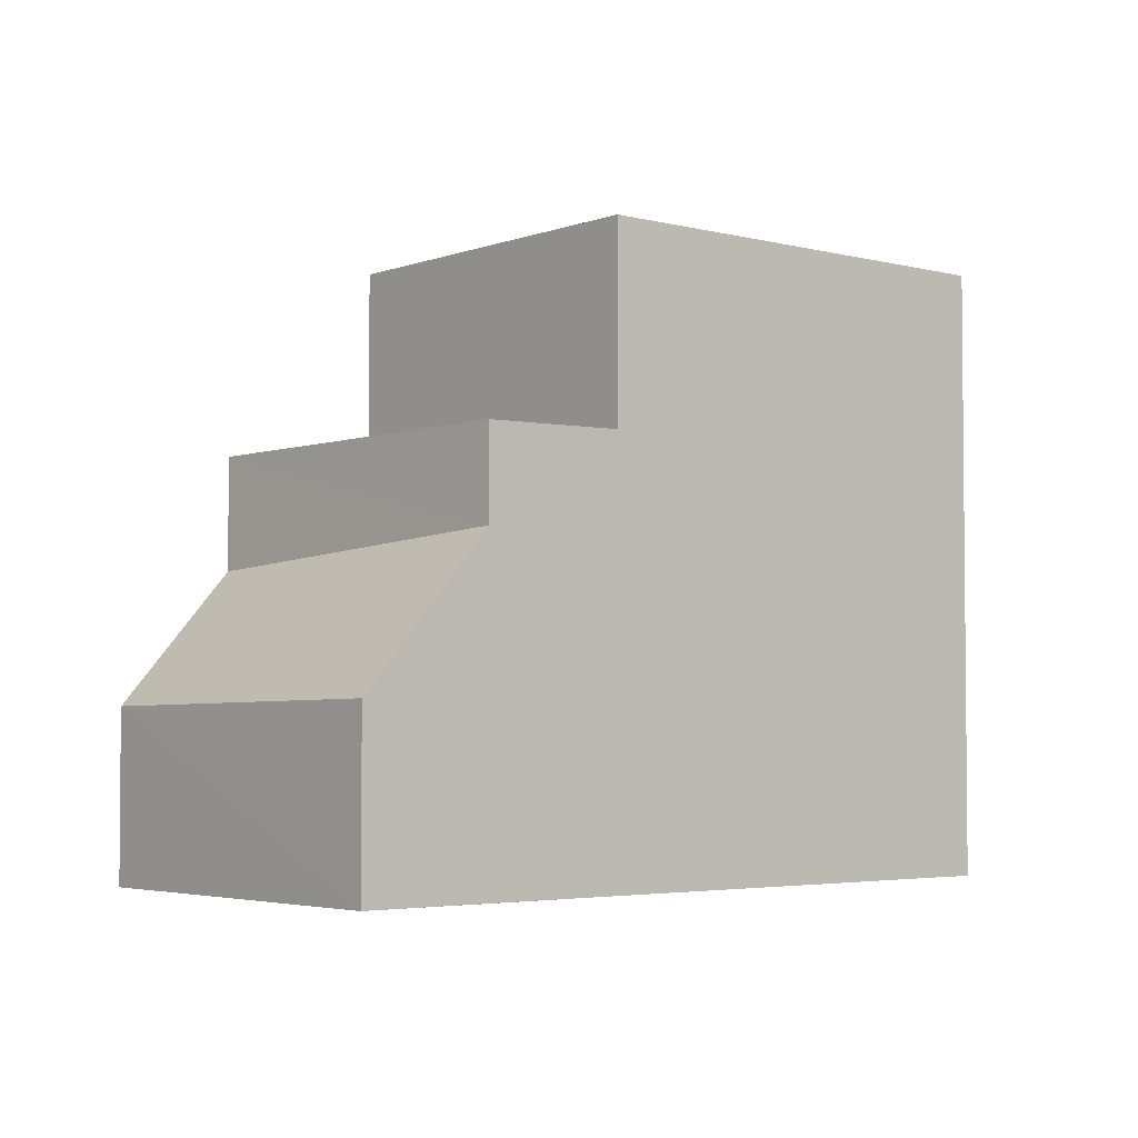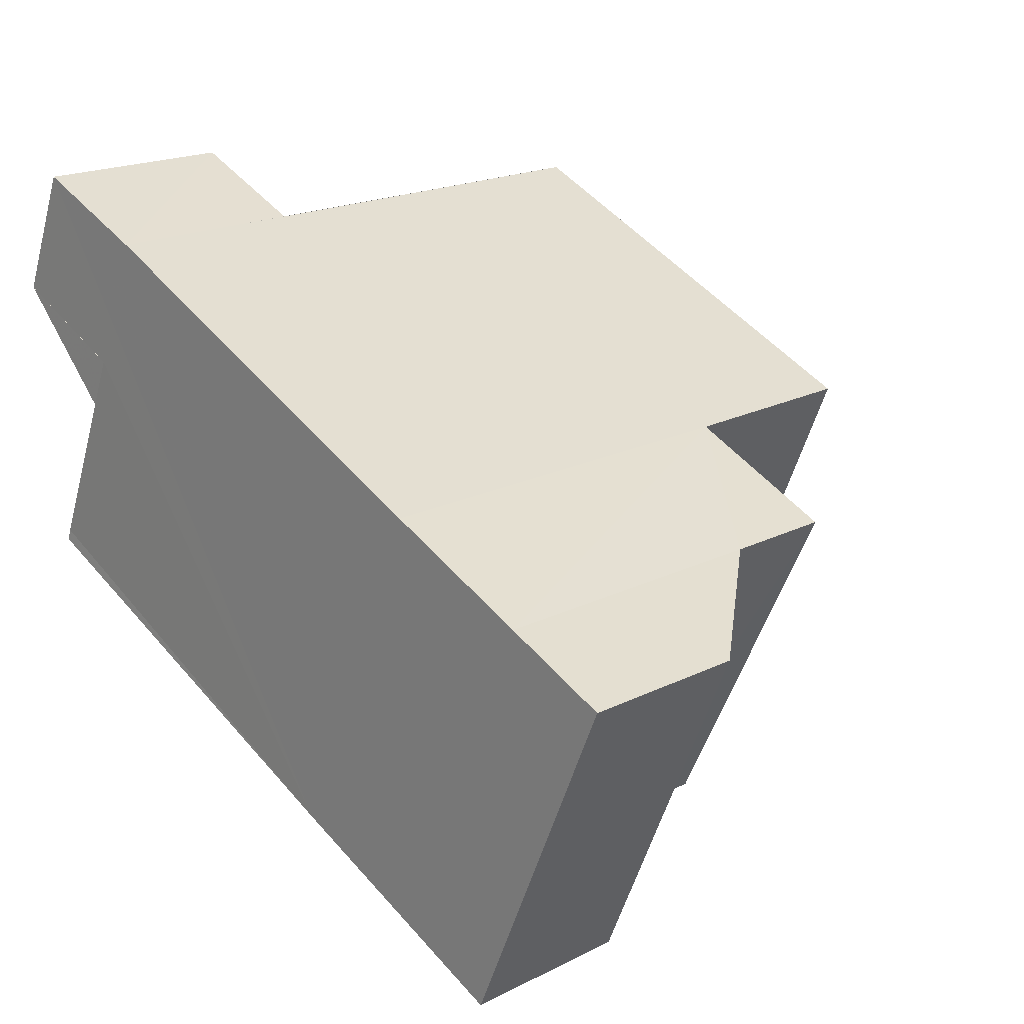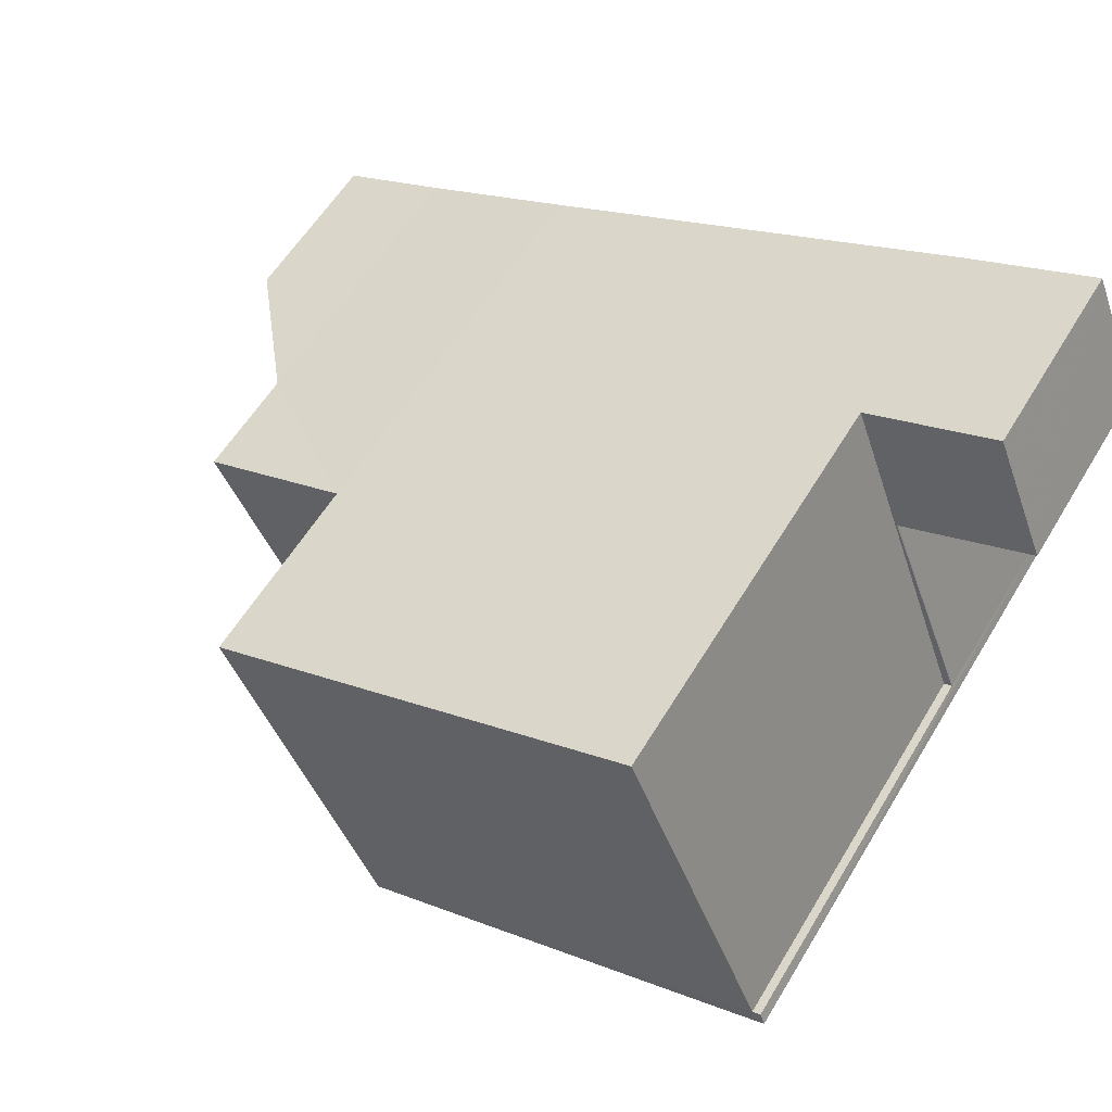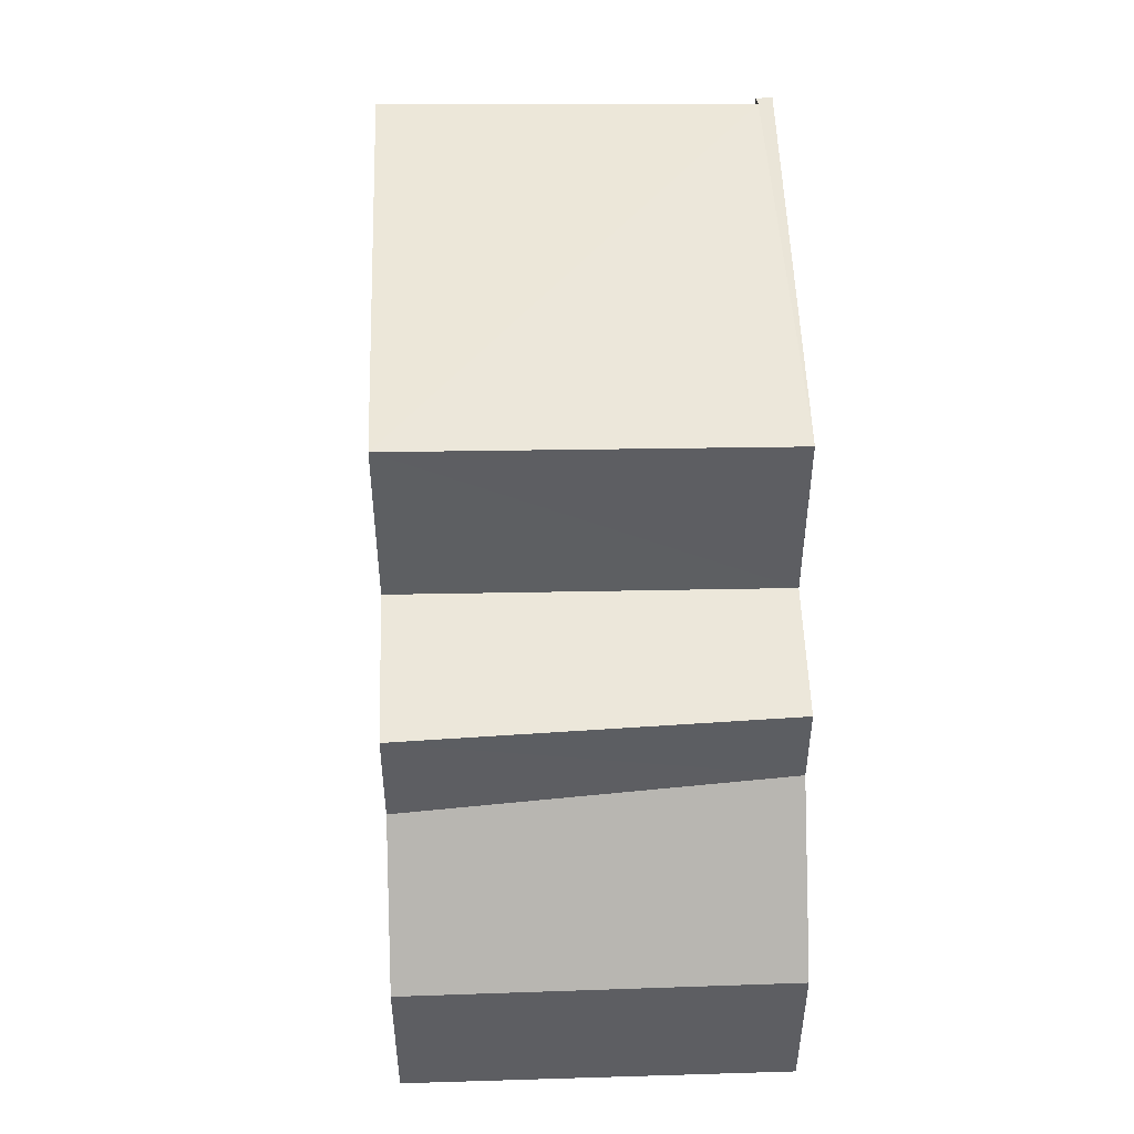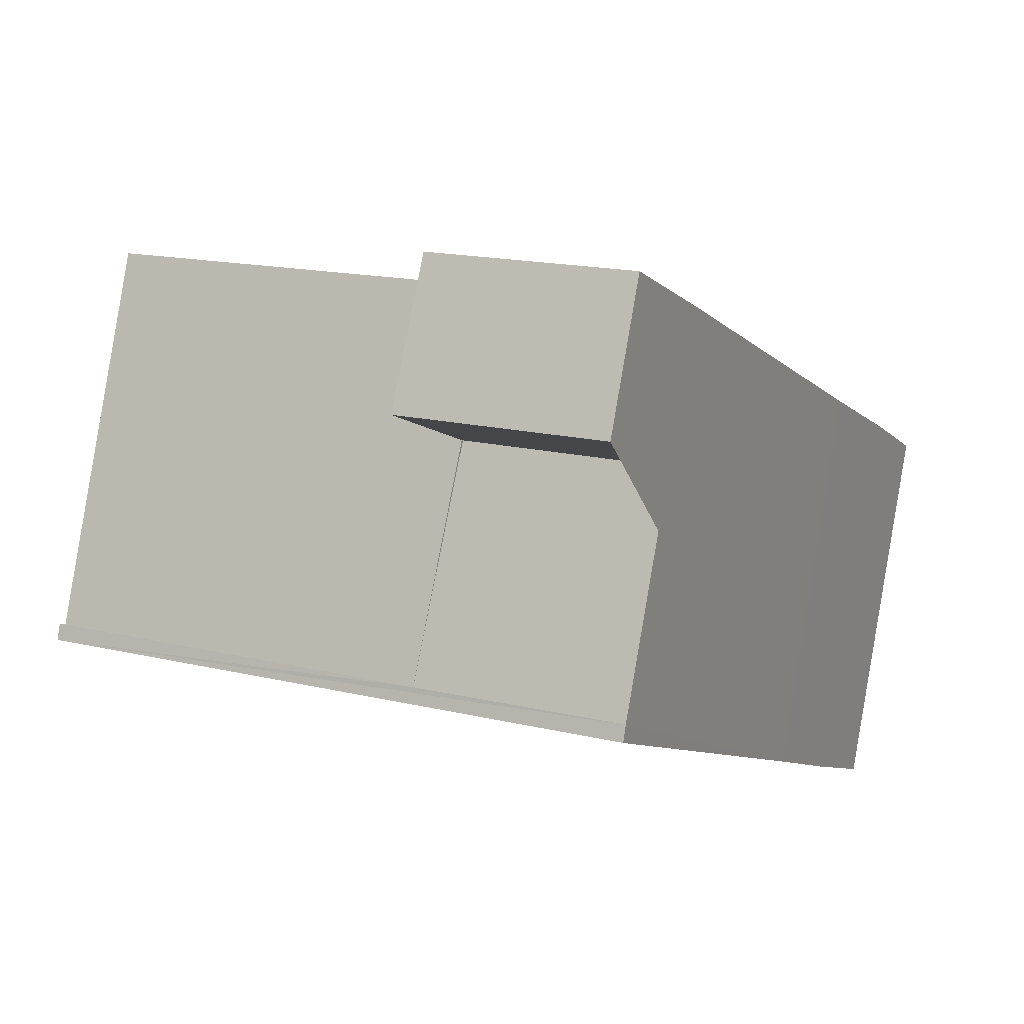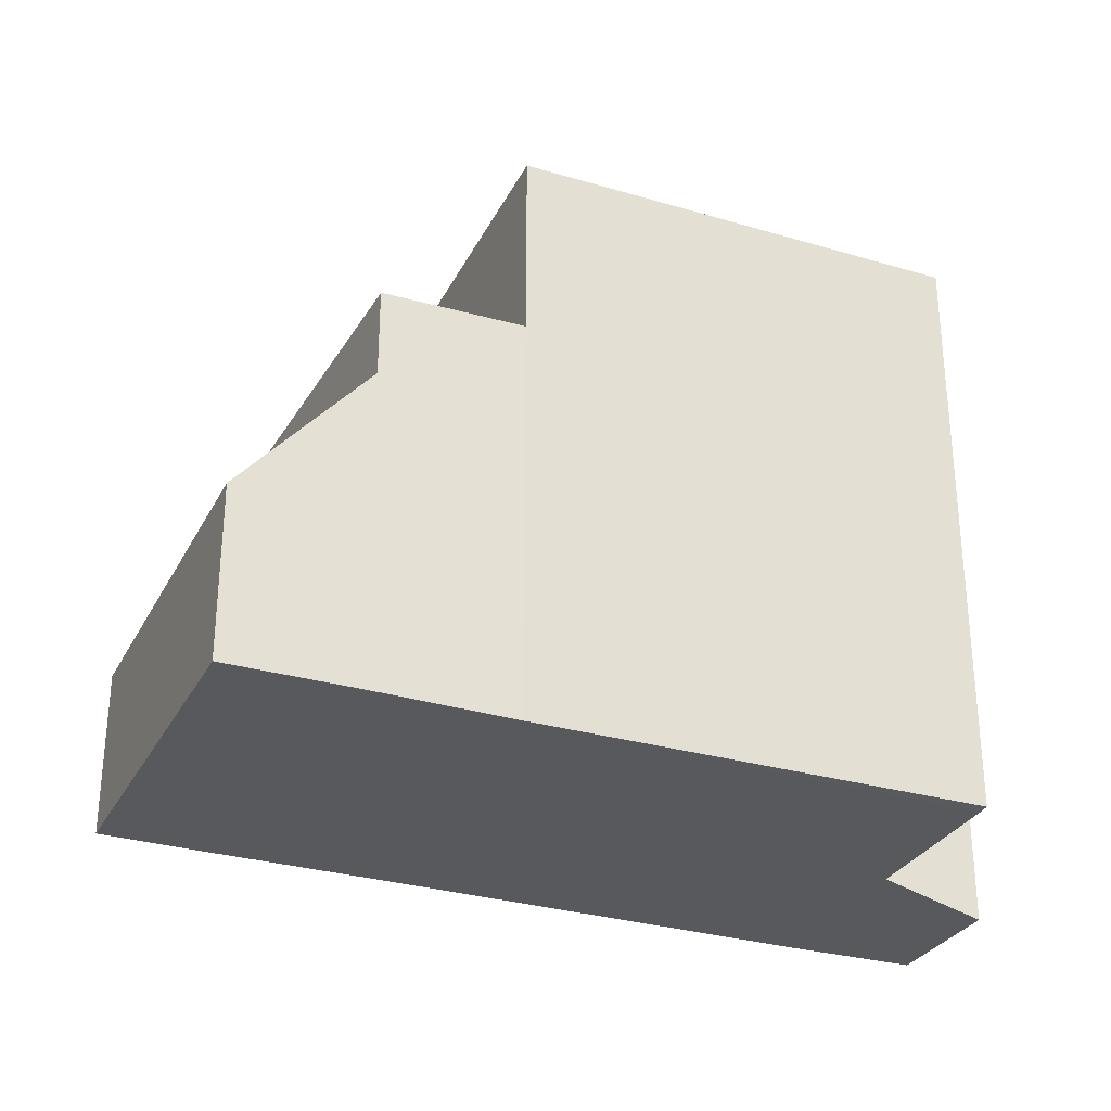
<metadata>
{"format":"obj","ext":"obj","renderer":"f3d","projection":"perspective","resolution":1024,"background":"white","views":[{"elev":-3.6,"azim":-17.2,"up":"+Z"},{"elev":19.6,"azim":-132.8,"up":"+Y"},{"elev":57.8,"azim":30.7,"up":"+Y"},{"elev":50.3,"azim":-68.8,"up":"+Z"},{"elev":16.7,"azim":116.1,"up":"+Y"},{"elev":-30.0,"azim":-0.4,"up":"+Z"}]}
</metadata>
<code>
v 8.485e+04 4.463e+05 0.394
v 8.485e+04 4.463e+05 0.394
v 8.485e+04 4.463e+05 0.394
v 8.485e+04 4.463e+05 0.394
v 8.485e+04 4.463e+05 0.394
v 8.485e+04 4.463e+05 0.394
v 8.486e+04 4.463e+05 0.394
v 8.486e+04 4.463e+05 0.394
v 8.486e+04 4.463e+05 0.394
v 8.486e+04 4.463e+05 0.394
v 8.486e+04 4.463e+05 0.394
v 8.486e+04 4.463e+05 0.394
v 8.486e+04 4.463e+05 3.231
v 8.486e+04 4.463e+05 3.21
v 8.486e+04 4.463e+05 3.281
v 8.485e+04 4.463e+05 6.15
v 8.485e+04 4.463e+05 4.556
v 8.485e+04 4.463e+05 6.109
v 8.485e+04 4.463e+05 4.863
v 8.485e+04 4.463e+05 6.127
v 8.485e+04 4.463e+05 2.736
v 8.485e+04 4.463e+05 2.796
v 8.486e+04 4.463e+05 3.26
v 8.485e+04 4.463e+05 8.865
v 8.485e+04 4.463e+05 6.163
v 8.486e+04 4.463e+05 8.852
v 8.486e+04 4.463e+05 8.853
v 8.486e+04 4.463e+05 3.339
v 8.486e+04 4.463e+05 3.338
v 8.486e+04 4.463e+05 8.853
v 8.486e+04 4.463e+05 8.859
v 8.485e+04 4.463e+05 8.871
f 1 2 3 4 5 6 7 8 9 10 11 12
f 13 8 7 14
f 15 9 8 13
f 16 6 5 17 18
f 18 17 19 20
f 21 4 3 22
f 23 10 9 15
f 22 3 2 19
f 17 5 4 21
f 24 25 1 12 26
f 27 28 29 30
f 26 12 11 28 27
f 28 11 10 23
f 31 14 7 6 16 32
f 20 19 2 1 25
f 32 16 25 24
f 30 29 14 31
f 17 21 22 19
f 25 16 18 20
f 30 31 32 24 26 27
f 14 29 28 23 15 13

</code>
